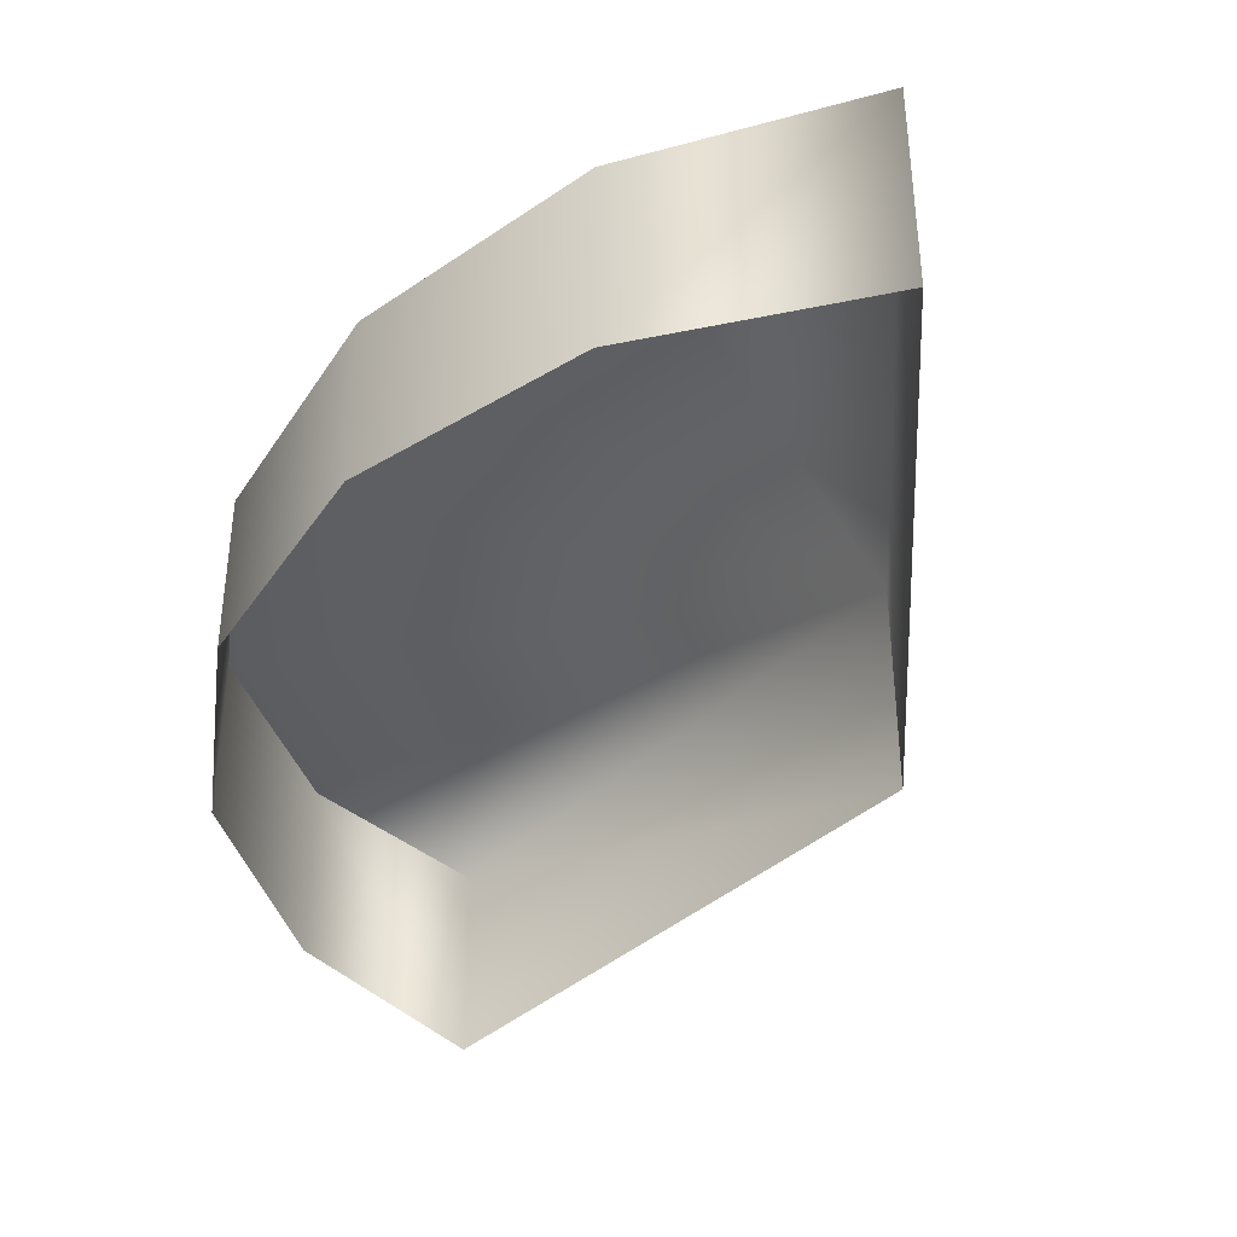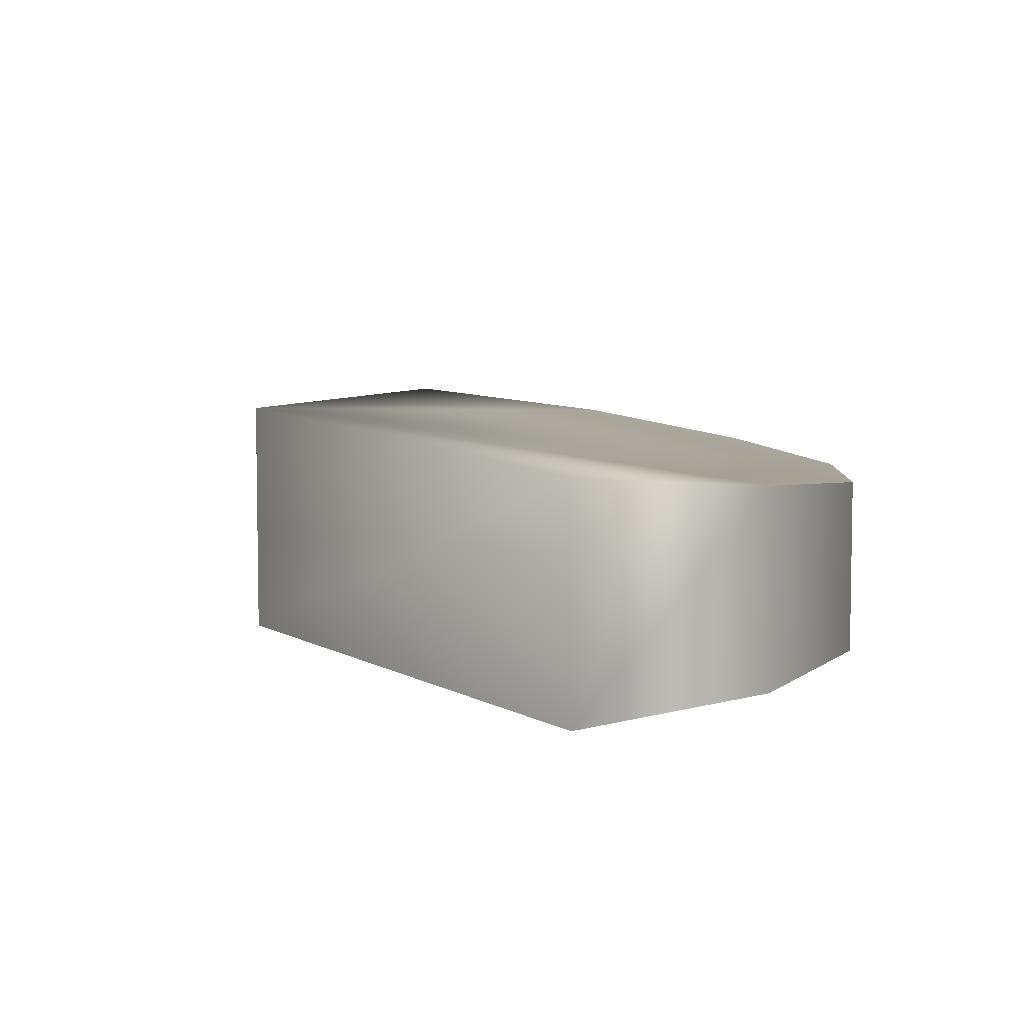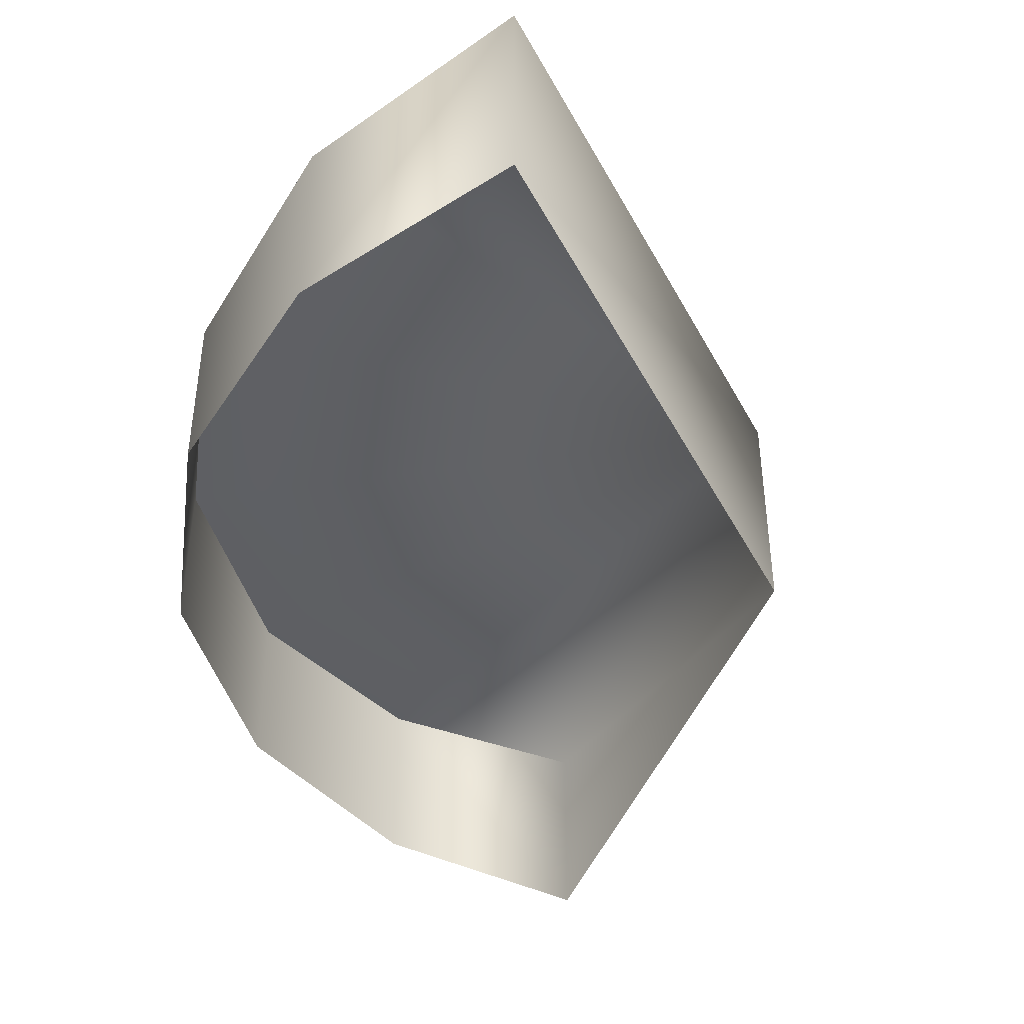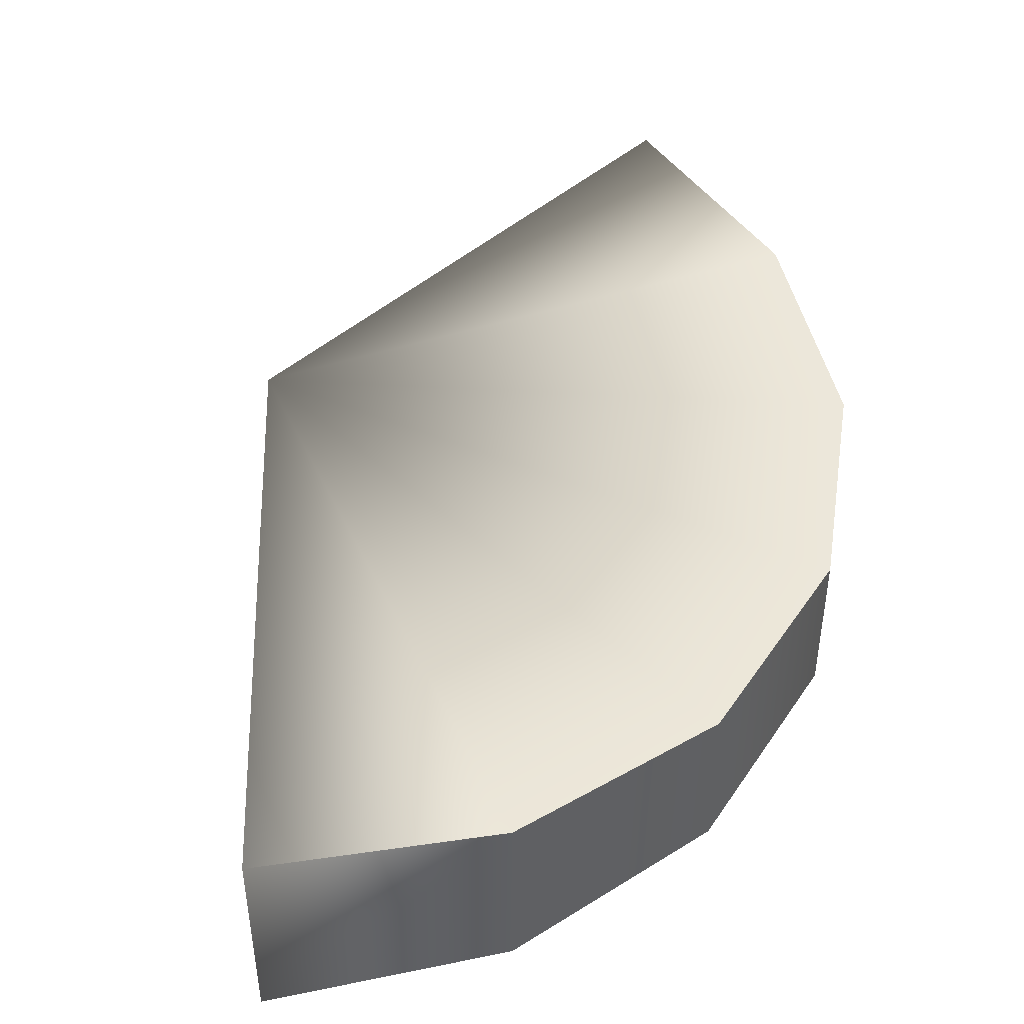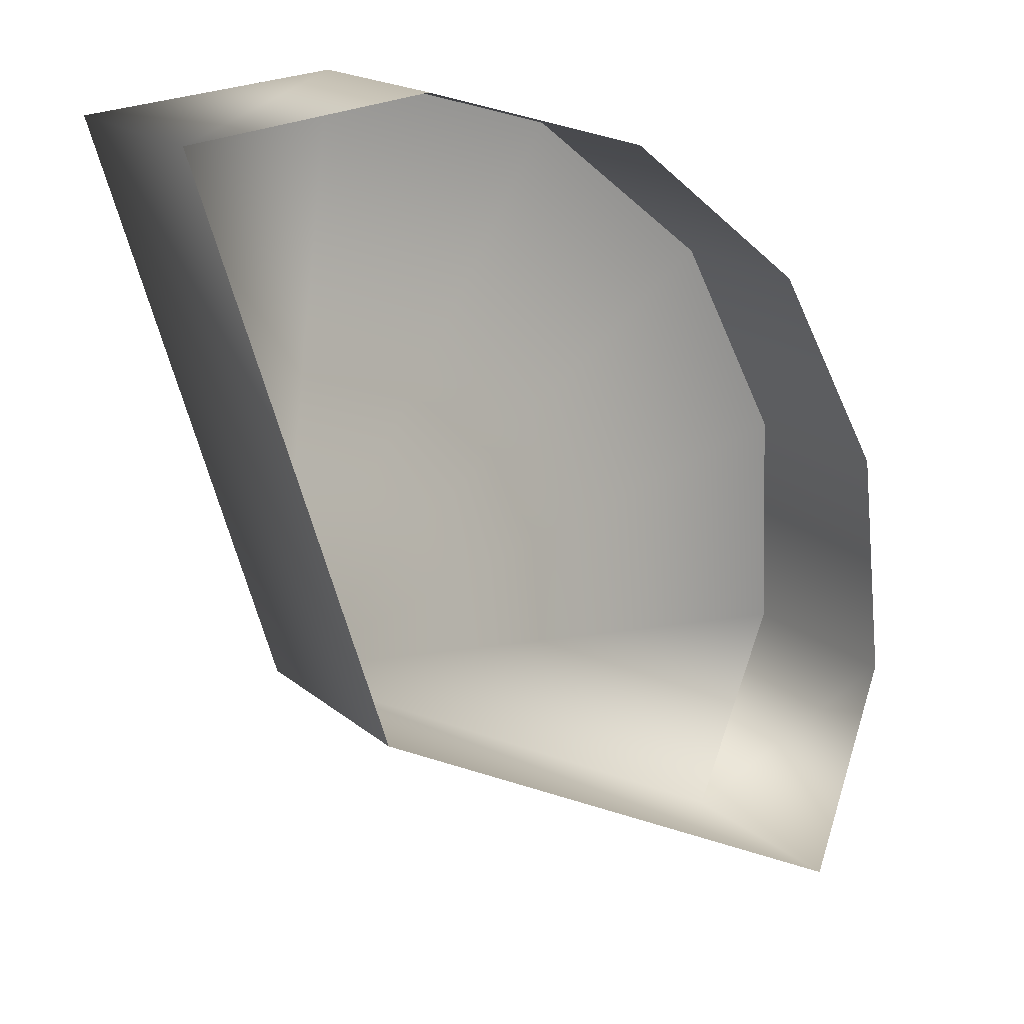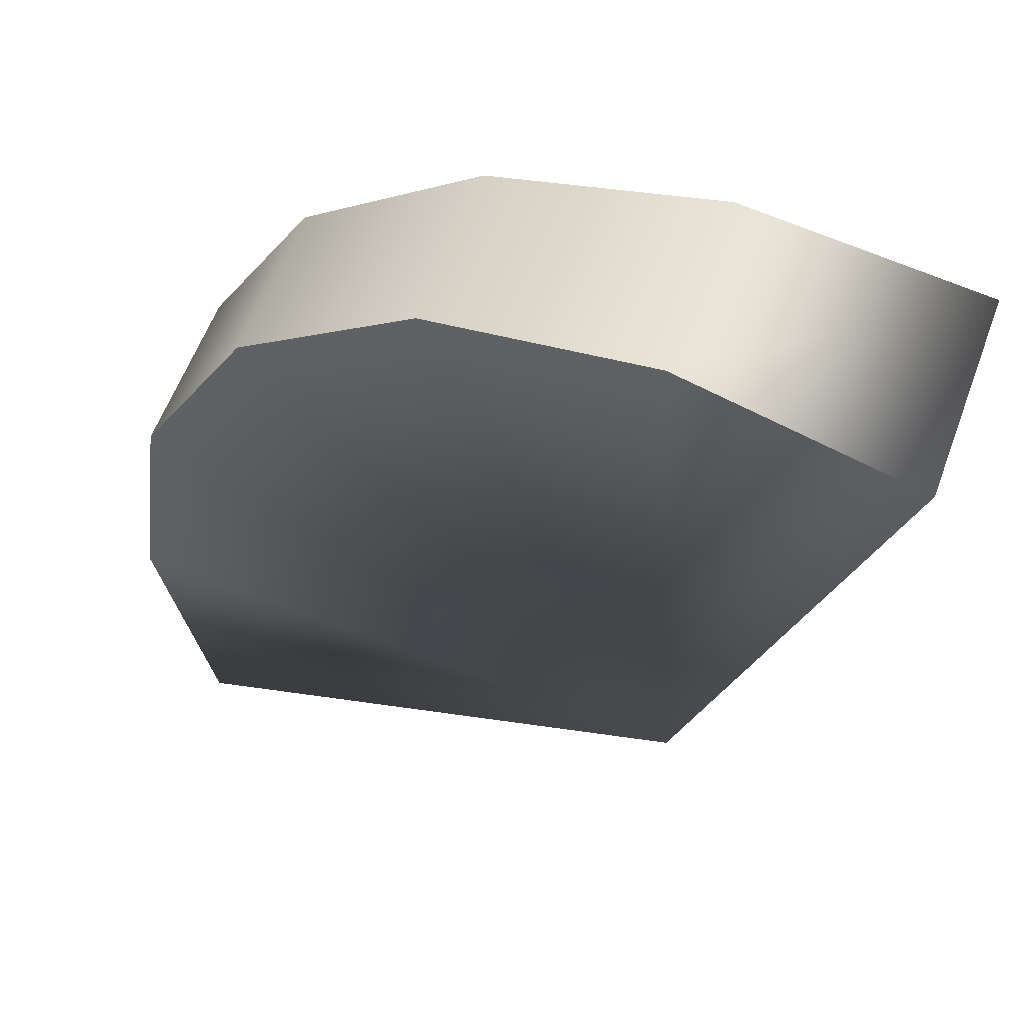
<metadata>
{"format":"obj","ext":"obj","renderer":"f3d","projection":"perspective","resolution":1024,"background":"white","views":[{"elev":-38.7,"azim":120.8,"up":"+Y"},{"elev":6.4,"azim":-48.2,"up":"+Y"},{"elev":-42.5,"azim":143.2,"up":"+Y"},{"elev":44.7,"azim":-19.8,"up":"+Y"},{"elev":18.1,"azim":-33.0,"up":"+Z"},{"elev":60.3,"azim":-159.5,"up":"+Z"}]}
</metadata>
<code>
g planter_COL
v -0.9103 0.735 2.87
v -0.9103 1.744 2.87
v 0.2572 1.635 3
v 0.2572 0.735 3
v 1.386 1.546 2.673
v 1.386 0.735 2.673
v 2.303 1.526 1.939
v 2.303 0.735 1.939
v 2.87 1.574 0.9103
v 2.87 0.735 0.9103
v 3 1.681 -0.2572
v 3 0.735 -0.2572
v 2.673 1.784 -1.386
v 2.673 0.735 -1.386
v -0.9103 1.744 2.87
v -0 1.85 0
v 0.2572 1.635 3
v 1.386 1.546 2.673
v 2.303 1.526 1.939
v 2.87 1.574 0.9103
v 3 1.681 -0.2572
v 2.673 1.784 -1.386
v -0 0.735 0
v -0 1.85 0
v -0.9103 1.744 2.87
v -0.9103 0.735 2.87
v 2.673 0.735 -1.386
v 2.673 1.784 -1.386
v -0 1.85 0
v -0 0.735 0
g planter_COL_0
f 3 2 1
f 4 3 1
f 5 3 4
f 6 5 4
f 7 5 6
f 8 7 6
f 9 7 8
f 10 9 8
f 11 9 10
f 12 11 10
f 13 11 12
f 14 13 12
f 17 16 15
f 18 16 17
f 19 16 18
f 20 16 19
f 21 16 20
f 22 16 21
f 25 24 23
f 26 25 23
f 29 28 27
f 30 29 27

</code>
